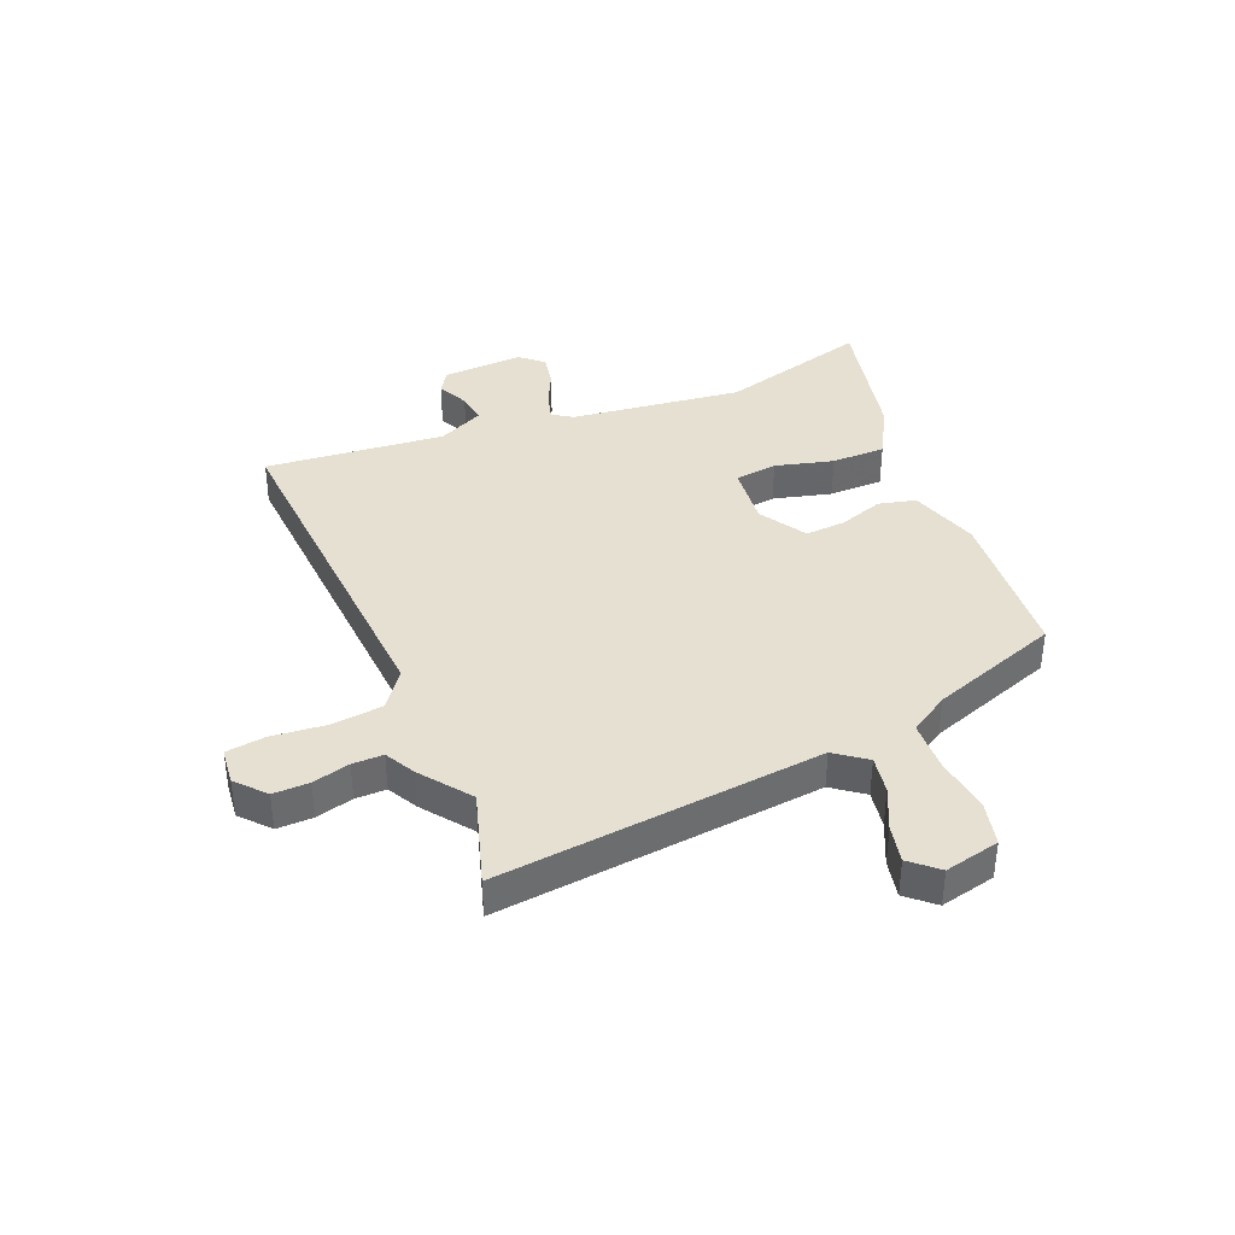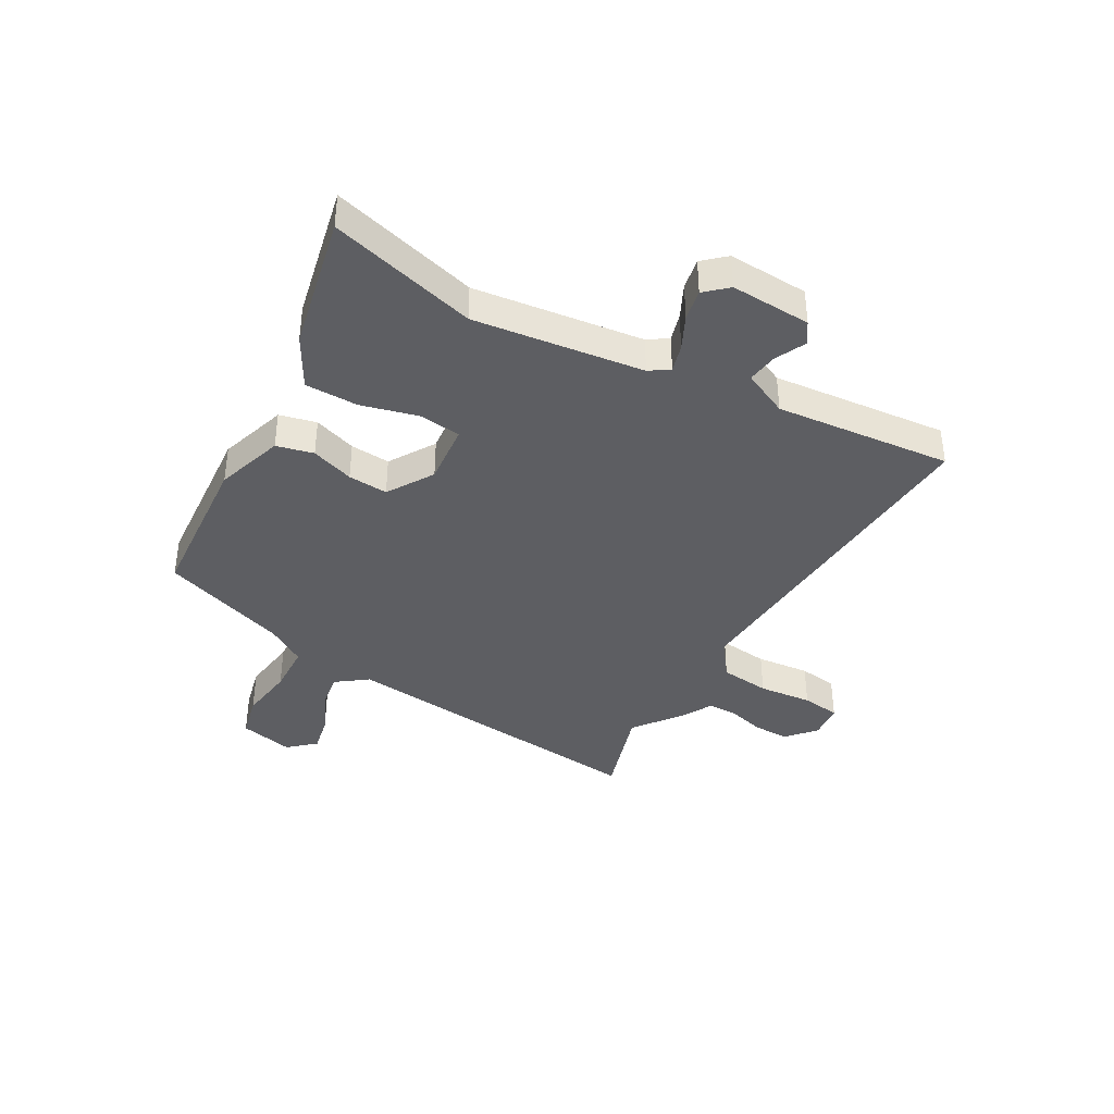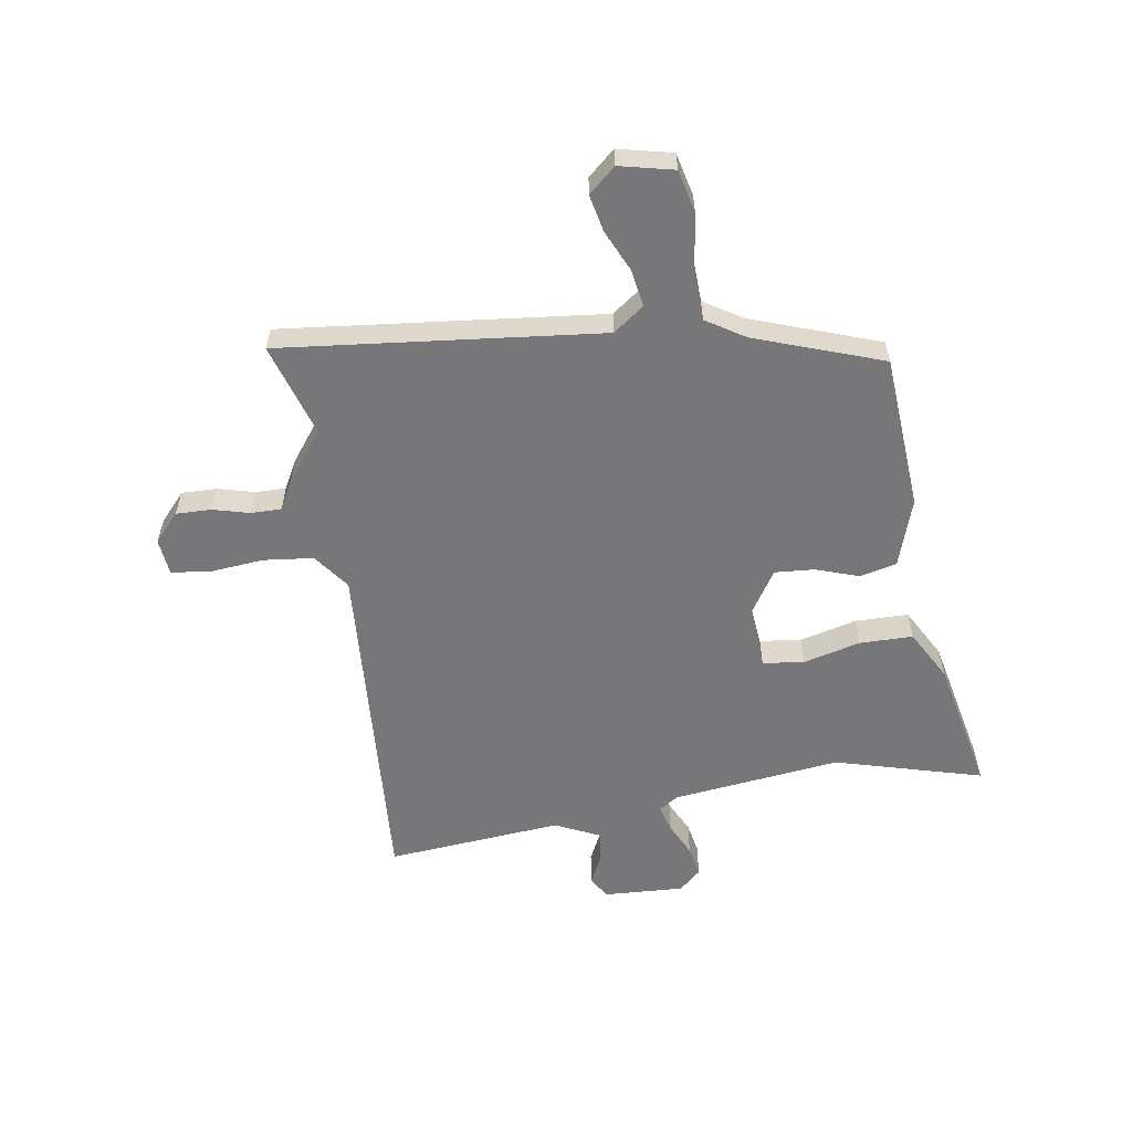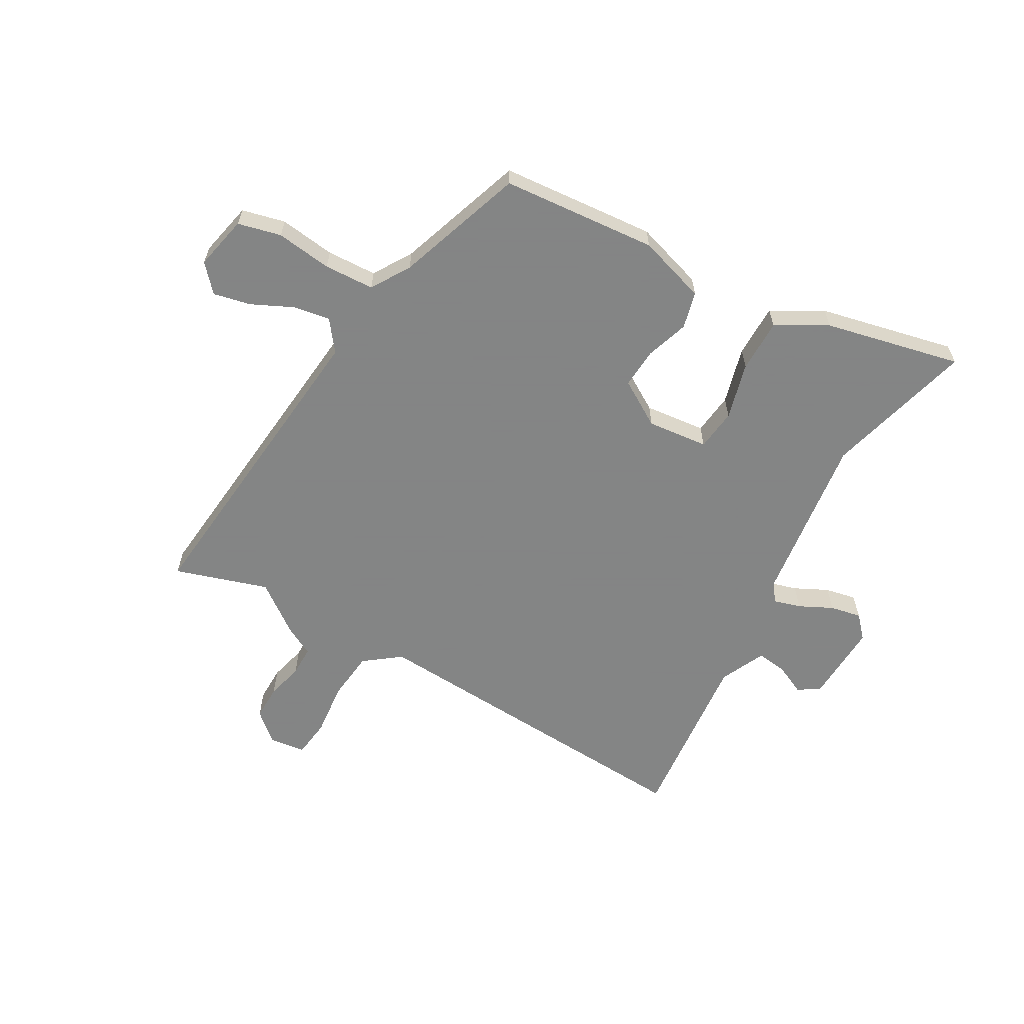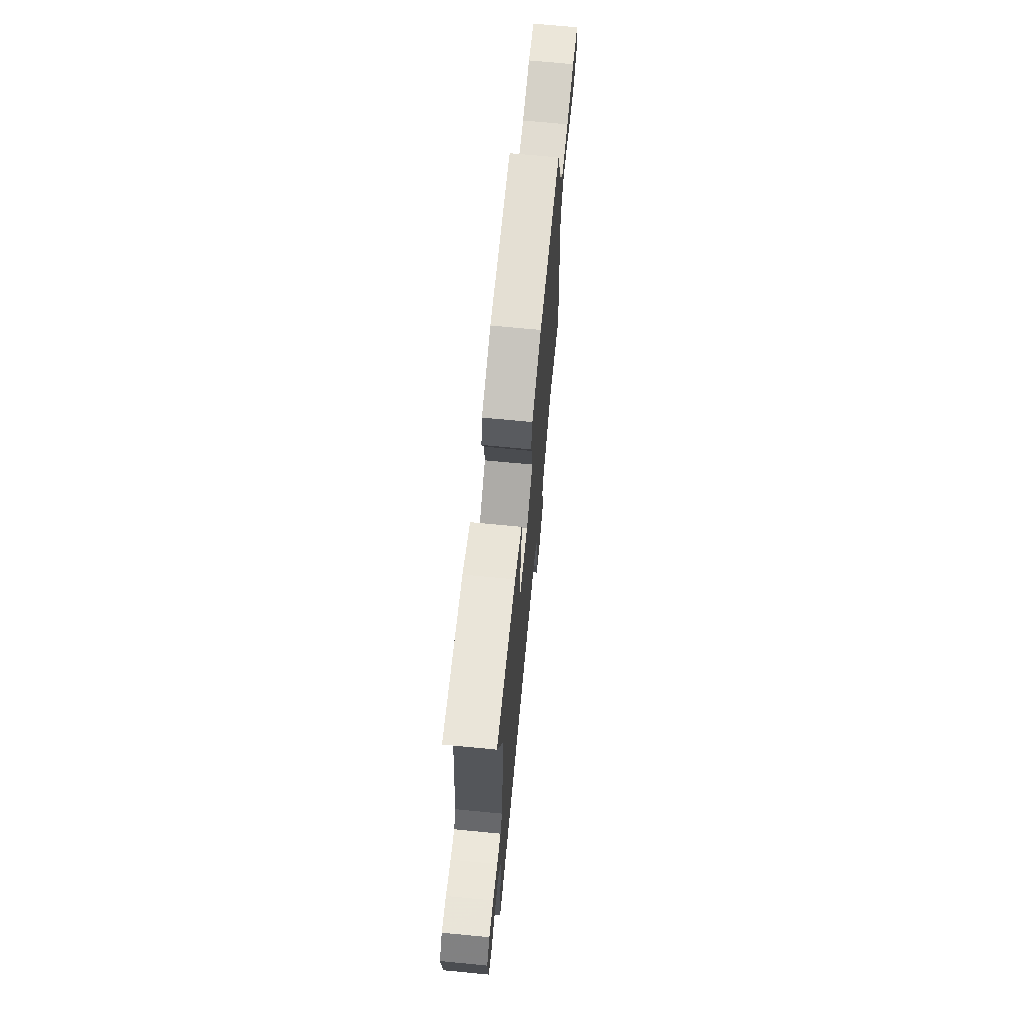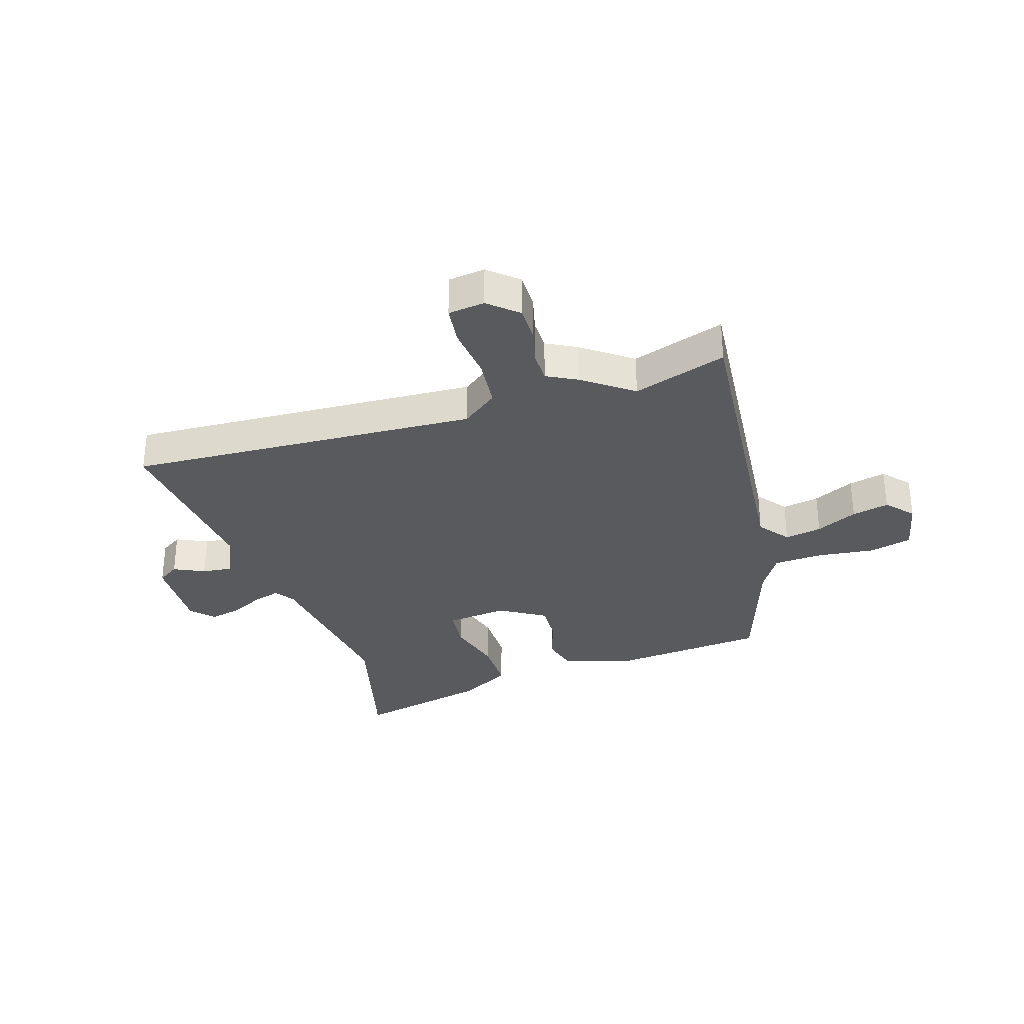
<metadata>
{"format":"obj","ext":"obj","renderer":"f3d","projection":"perspective","resolution":1024,"background":"white","views":[{"elev":38.5,"azim":-111.6,"up":"+Y"},{"elev":-39.1,"azim":61.3,"up":"+Y"},{"elev":-57.2,"azim":-80.4,"up":"+Y"},{"elev":-61.6,"azim":-28.4,"up":"+Y"},{"elev":70.4,"azim":95.5,"up":"+Z"},{"elev":-31.6,"azim":-160.9,"up":"+Y"}]}
</metadata>
<code>
v 0.523 0.07 0.579
v 0.447 0.07 0.317
v 0.48 0.07 0.015
v 0.503 0.07 -0.02
v 0.552 0.07 -0.007
v 0.612 0.07 0.021
v 0.668 0.07 0.031
v 0.703 0.07 -0.009
v 0.694 0.07 -0.152
v 0.655 0.07 -0.176
v 0.601 0.07 -0.149
v 0.547 0.07 -0.141
v 0.508 0.07 -0.221
v 0.533 0.07 -0.536
v -0.087 0.07 -0.487
v -0.152 0.07 -0.534
v -0.163 0.07 -0.623
v -0.155 0.07 -0.719
v -0.165 0.07 -0.788
v -0.23 0.07 -0.794
v -0.28 0.07 -0.748
v -0.278 0.07 -0.685
v -0.26 0.07 -0.62
v -0.259 0.07 -0.566
v -0.311 0.07 -0.537
v -0.397 0.07 -0.47
v -0.564 0.07 -0.519
v -0.497 0.07 0.049
v -0.537 0.07 0.104
v -0.603 0.07 0.094
v -0.677 0.07 0.061
v -0.743 0.07 0.048
v -0.784 0.07 0.096
v -0.761 0.07 0.192
v -0.684 0.07 0.209
v -0.585 0.07 0.194
v -0.496 0.07 0.196
v -0.452 0.07 0.264
v -0.369 0.07 0.49
v -0.092 0.07 0.507
v 0.029 0.07 0.466
v 0.044 0.07 0.4
v 0.017 0.07 0.324
v 0.011 0.07 0.253
v 0.092 0.07 0.201
v 0.201 0.07 0.21
v 0.211 0.07 0.284
v 0.186 0.07 0.386
v 0.188 0.07 0.481
v 0.279 0.07 0.53
v 0.523 0 0.579
v 0.447 0 0.317
v 0.48 0 0.015
v 0.503 0 -0.02
v 0.552 0 -0.007
v 0.612 0 0.021
v 0.668 0 0.031
v 0.703 0 -0.009
v 0.694 0 -0.152
v 0.655 0 -0.176
v 0.601 0 -0.149
v 0.547 0 -0.141
v 0.508 0 -0.221
v 0.533 0 -0.536
v -0.087 0 -0.487
v -0.152 0 -0.534
v -0.163 0 -0.623
v -0.155 0 -0.719
v -0.165 0 -0.788
v -0.23 0 -0.794
v -0.28 0 -0.748
v -0.278 0 -0.685
v -0.26 0 -0.62
v -0.259 0 -0.566
v -0.311 0 -0.537
v -0.397 0 -0.47
v -0.564 0 -0.519
v -0.497 0 0.049
v -0.537 0 0.104
v -0.603 0 0.094
v -0.677 0 0.061
v -0.743 0 0.048
v -0.784 0 0.096
v -0.761 0 0.192
v -0.684 0 0.209
v -0.585 0 0.194
v -0.496 0 0.196
v -0.452 0 0.264
v -0.369 0 0.49
v -0.092 0 0.507
v 0.029 0 0.466
v 0.044 0 0.4
v 0.017 0 0.324
v 0.011 0 0.253
v 0.092 0 0.201
v 0.201 0 0.21
v 0.211 0 0.284
v 0.186 0 0.386
v 0.188 0 0.481
v 0.279 0 0.53
f 47 48 49 50
f 46 47 50 1
f 40 41 42 43
f 38 39 40 43
f 37 38 43 44
f 33 34 35 36
f 33 36 37
f 30 31 32 33
f 29 30 33 37
f 28 29 37 44
f 26 27 28 44
f 24 25 26 44
f 20 21 22 23
f 17 18 19 20
f 16 17 20 23
f 13 14 15
f 12 13 15
f 8 9 10 11
f 8 11 12
f 5 6 7 8
f 4 5 8 12
f 3 4 12 15
f 46 1 2
f 46 2 3 15
f 23 24 44 45
f 16 23 45 46
f 15 16 46
f 100 99 98 97
f 51 100 97 96
f 93 92 91 90
f 93 90 89 88
f 94 93 88 87
f 86 85 84 83
f 87 86 83
f 83 82 81 80
f 87 83 80 79
f 94 87 79 78
f 94 78 77 76
f 94 76 75 74
f 73 72 71 70
f 70 69 68 67
f 73 70 67 66
f 65 64 63
f 65 63 62
f 61 60 59 58
f 62 61 58
f 58 57 56 55
f 62 58 55 54
f 65 62 54 53
f 52 51 96
f 65 53 52 96
f 95 94 74 73
f 96 95 73 66
f 96 66 65
f 1 51 52 2
f 2 52 53 3
f 3 53 54 4
f 4 54 55 5
f 5 55 56 6
f 6 56 57 7
f 7 57 58 8
f 8 58 59 9
f 9 59 60 10
f 10 60 61 11
f 11 61 62 12
f 12 62 63 13
f 13 63 64 14
f 14 64 65 15
f 15 65 66 16
f 16 66 67 17
f 17 67 68 18
f 18 68 69 19
f 19 69 70 20
f 20 70 71 21
f 21 71 72 22
f 22 72 73 23
f 23 73 74 24
f 24 74 75 25
f 25 75 76 26
f 26 76 77 27
f 27 77 78 28
f 28 78 79 29
f 29 79 80 30
f 30 80 81 31
f 31 81 82 32
f 32 82 83 33
f 33 83 84 34
f 34 84 85 35
f 35 85 86 36
f 36 86 87 37
f 37 87 88 38
f 38 88 89 39
f 39 89 90 40
f 40 90 91 41
f 41 91 92 42
f 42 92 93 43
f 43 93 94 44
f 44 94 95 45
f 45 95 96 46
f 46 96 97 47
f 47 97 98 48
f 48 98 99 49
f 49 99 100 50
f 50 100 51 1

</code>
